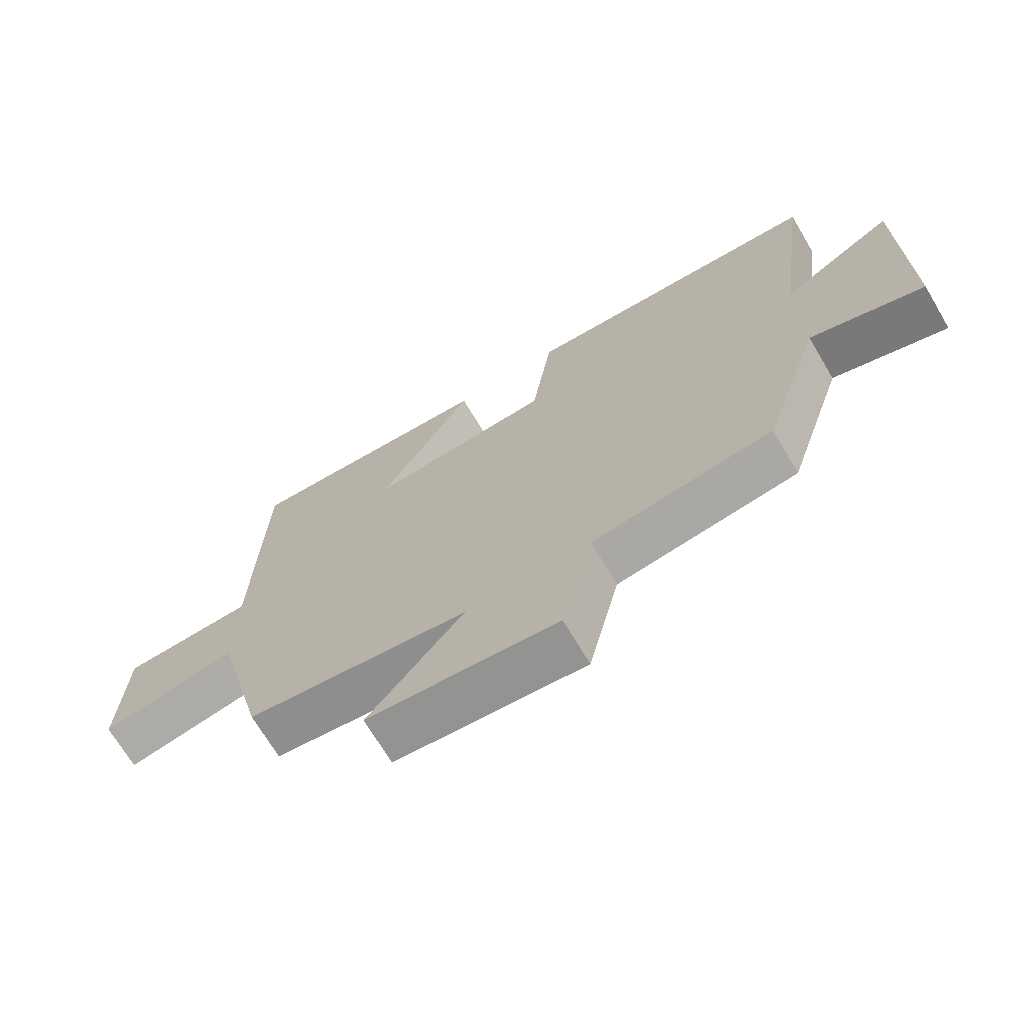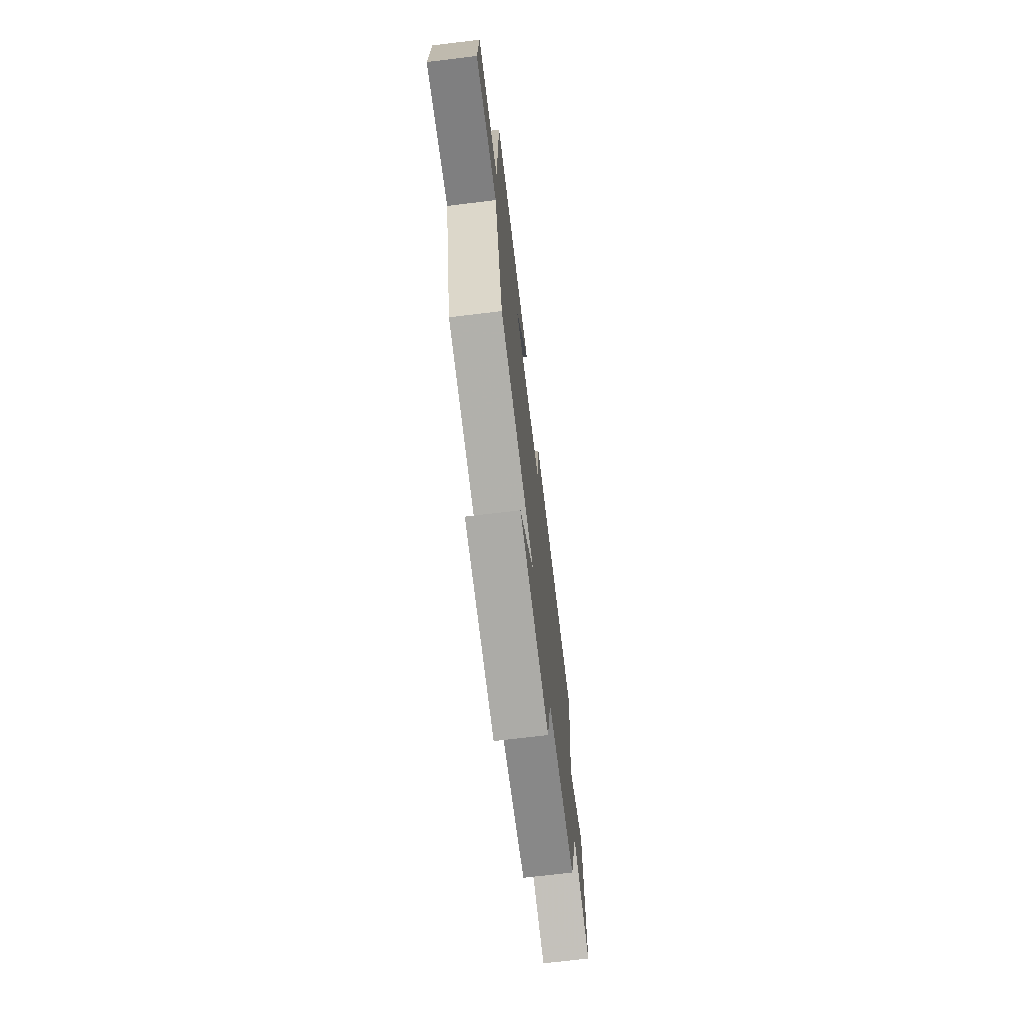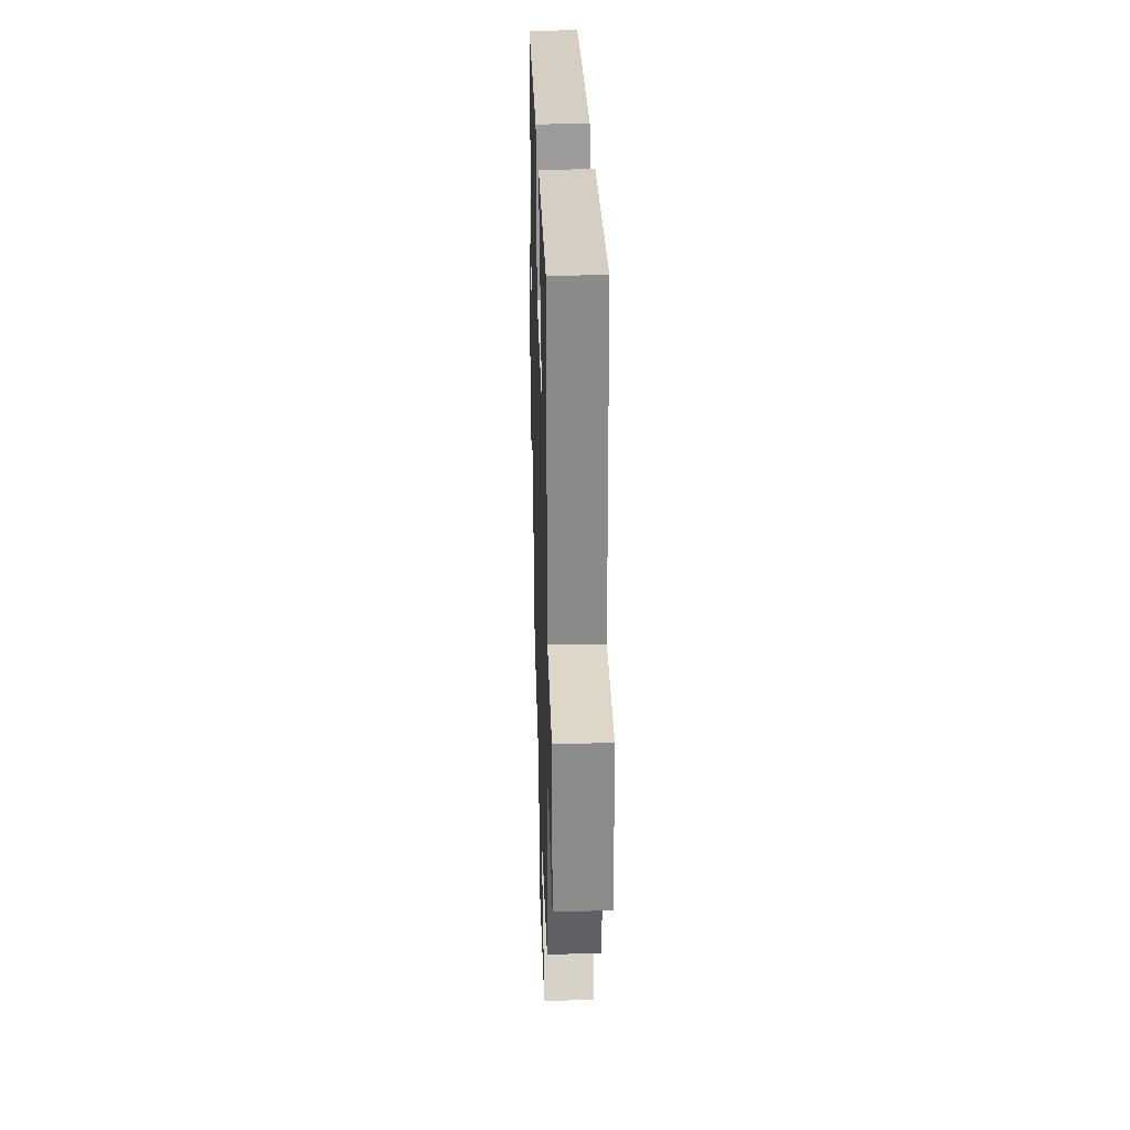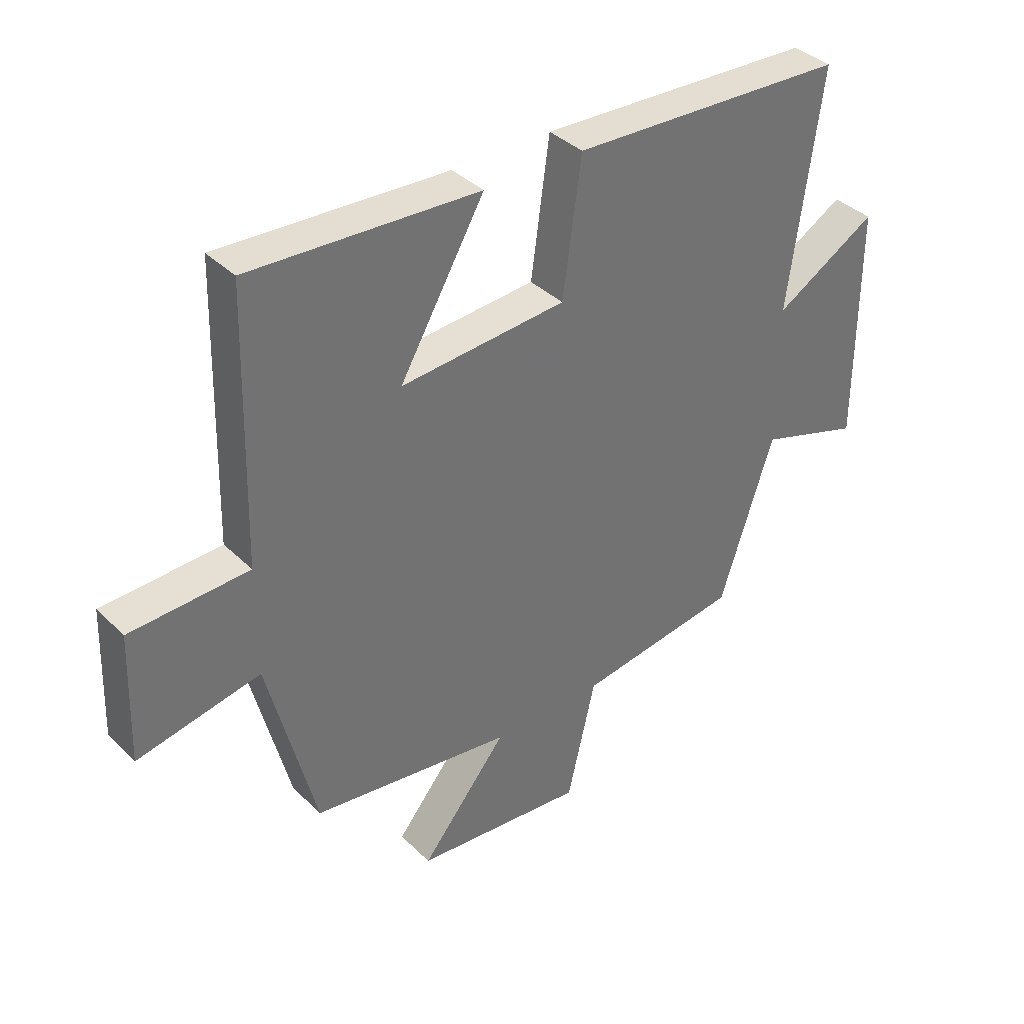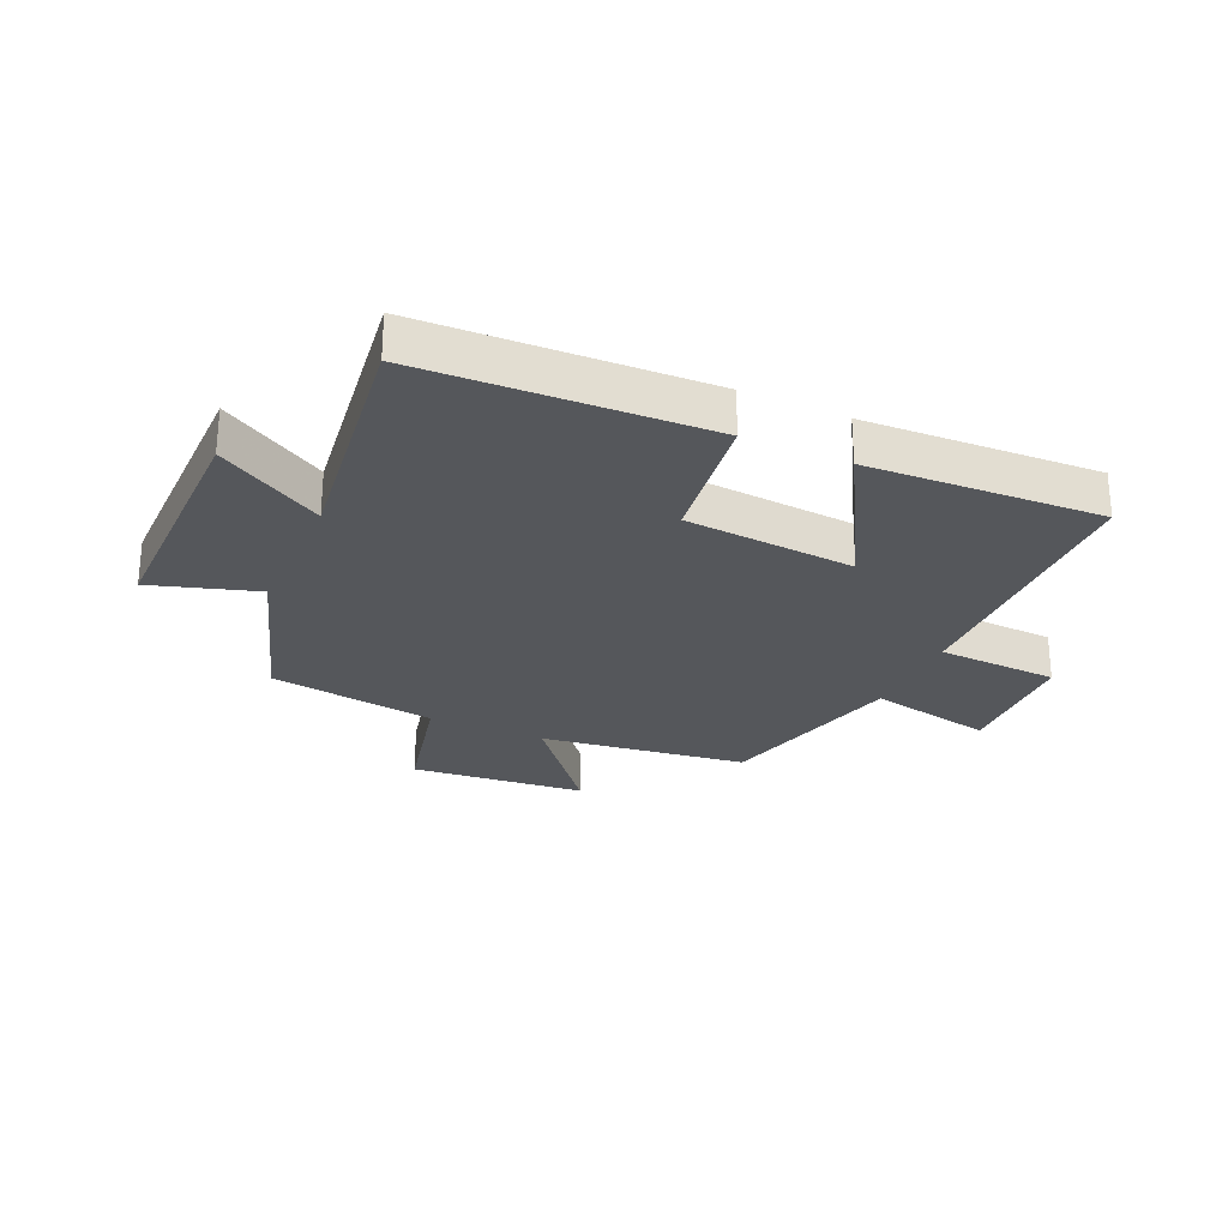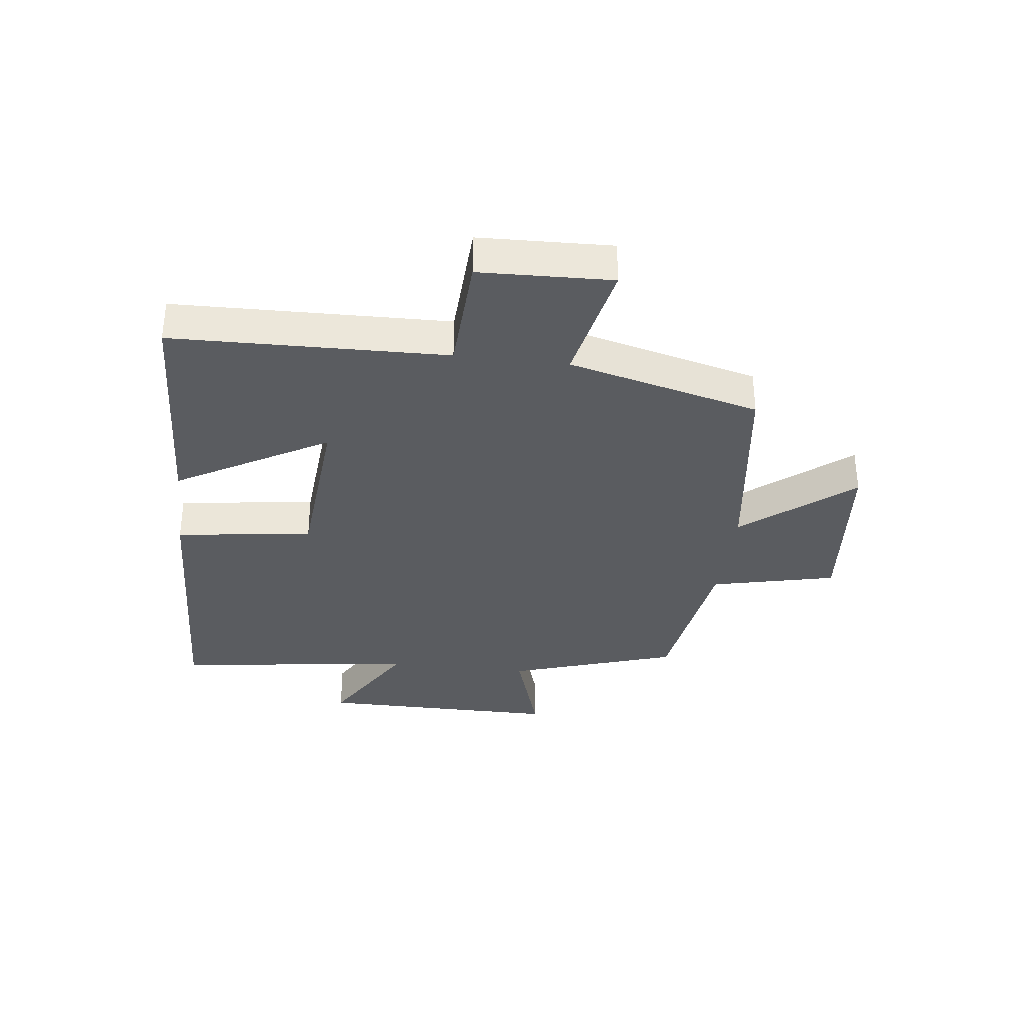
<metadata>
{"format":"obj","ext":"obj","renderer":"f3d","projection":"perspective","resolution":1024,"background":"white","views":[{"elev":-70.1,"azim":-149.3,"up":"+Z"},{"elev":-71.0,"azim":96.9,"up":"+Z"},{"elev":28.3,"azim":88.3,"up":"+Z"},{"elev":37.2,"azim":141.0,"up":"+Z"},{"elev":-26.6,"azim":-24.4,"up":"+Y"},{"elev":-34.1,"azim":83.0,"up":"+Y"}]}
</metadata>
<code>
v -0.407 0.07 -0.458
v -0.5 0.07 -0.174
v -0.677 0.07 -0.23
v -0.677 0.07 0.178
v -0.5 0.07 0.074
v -0.555 0.07 0.48
v -0.078 0.07 0.5
v -0.046 0.07 0.269
v 0.24 0.07 0.247
v 0.094 0.07 0.5
v 0.488 0.07 0.519
v 0.5 0.07 0.058
v 0.704 0.07 0.049
v 0.712 0.07 -0.173
v 0.5 0.07 -0.13
v 0.418 0.07 -0.453
v 0.07 0.07 -0.5
v 0.219 0.07 -0.682
v -0.077 0.07 -0.71
v -0.126 0.07 -0.5
v -0.407 0 -0.458
v -0.5 0 -0.174
v -0.677 0 -0.23
v -0.677 0 0.178
v -0.5 0 0.074
v -0.555 0 0.48
v -0.078 0 0.5
v -0.046 0 0.269
v 0.24 0 0.247
v 0.094 0 0.5
v 0.488 0 0.519
v 0.5 0 0.058
v 0.704 0 0.049
v 0.712 0 -0.173
v 0.5 0 -0.13
v 0.418 0 -0.453
v 0.07 0 -0.5
v 0.219 0 -0.682
v -0.077 0 -0.71
v -0.126 0 -0.5
f 17 18 19 20
f 15 16 17 20
f 15 20 1 2
f 12 13 14 15
f 12 15 2
f 9 10 11 12
f 8 9 12 2
f 5 6 7 8
f 5 8 2 3
f 3 4 5
f 40 39 38 37
f 40 37 36 35
f 22 21 40 35
f 35 34 33 32
f 22 35 32
f 32 31 30 29
f 22 32 29 28
f 28 27 26 25
f 23 22 28 25
f 25 24 23
f 1 21 22 2
f 2 22 23 3
f 3 23 24 4
f 4 24 25 5
f 5 25 26 6
f 6 26 27 7
f 7 27 28 8
f 8 28 29 9
f 9 29 30 10
f 10 30 31 11
f 11 31 32 12
f 12 32 33 13
f 13 33 34 14
f 14 34 35 15
f 15 35 36 16
f 16 36 37 17
f 17 37 38 18
f 18 38 39 19
f 19 39 40 20
f 20 40 21 1

</code>
